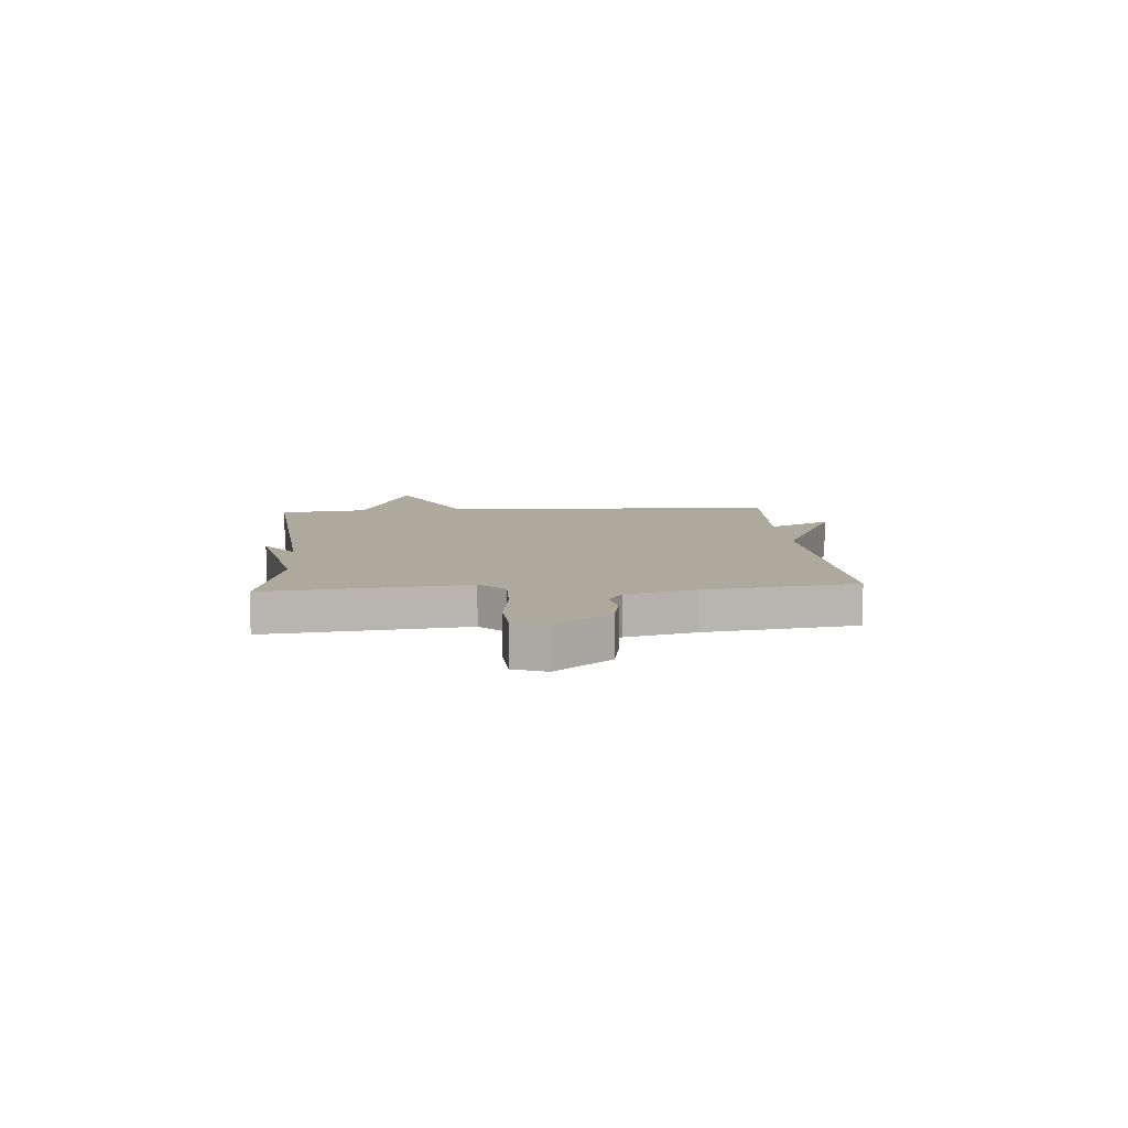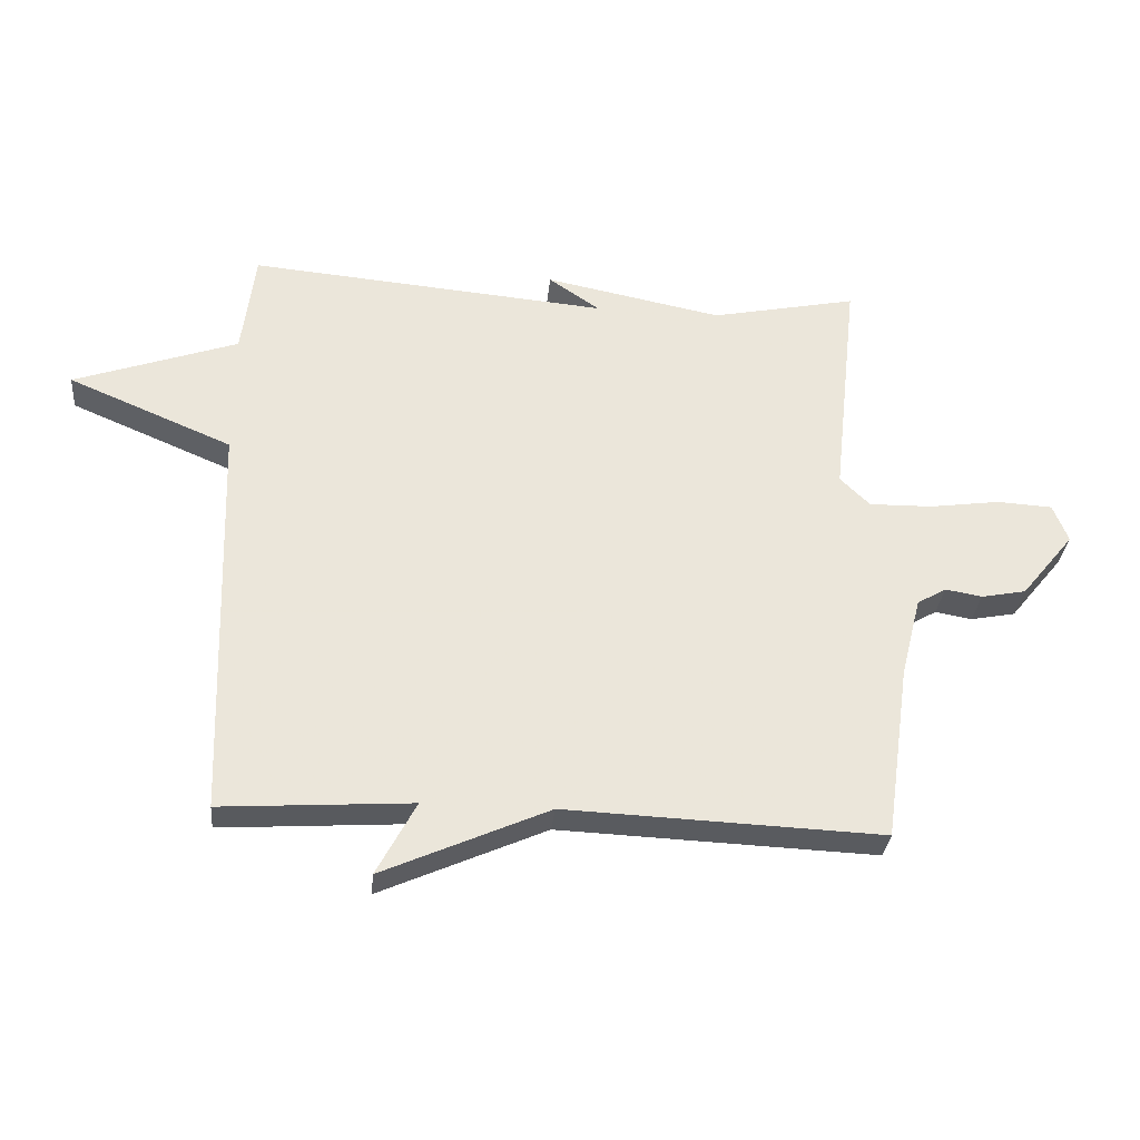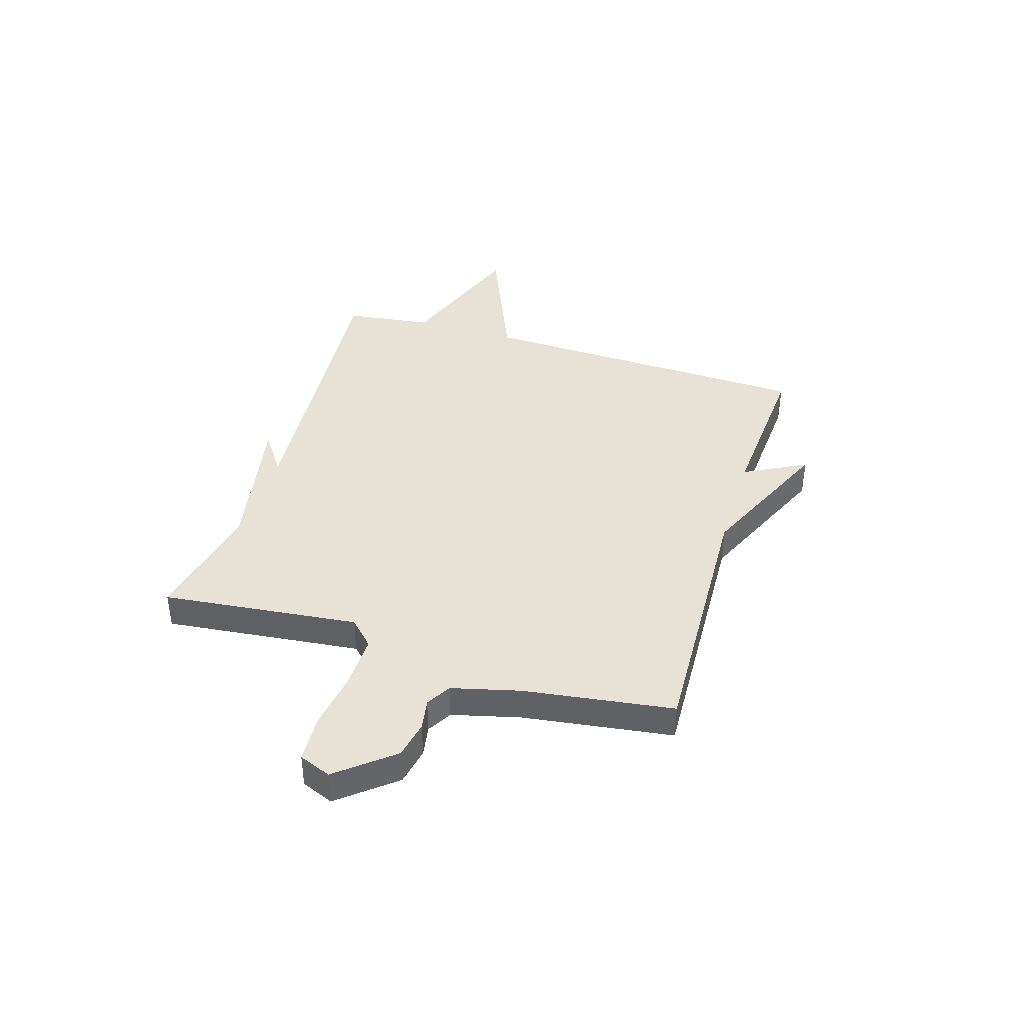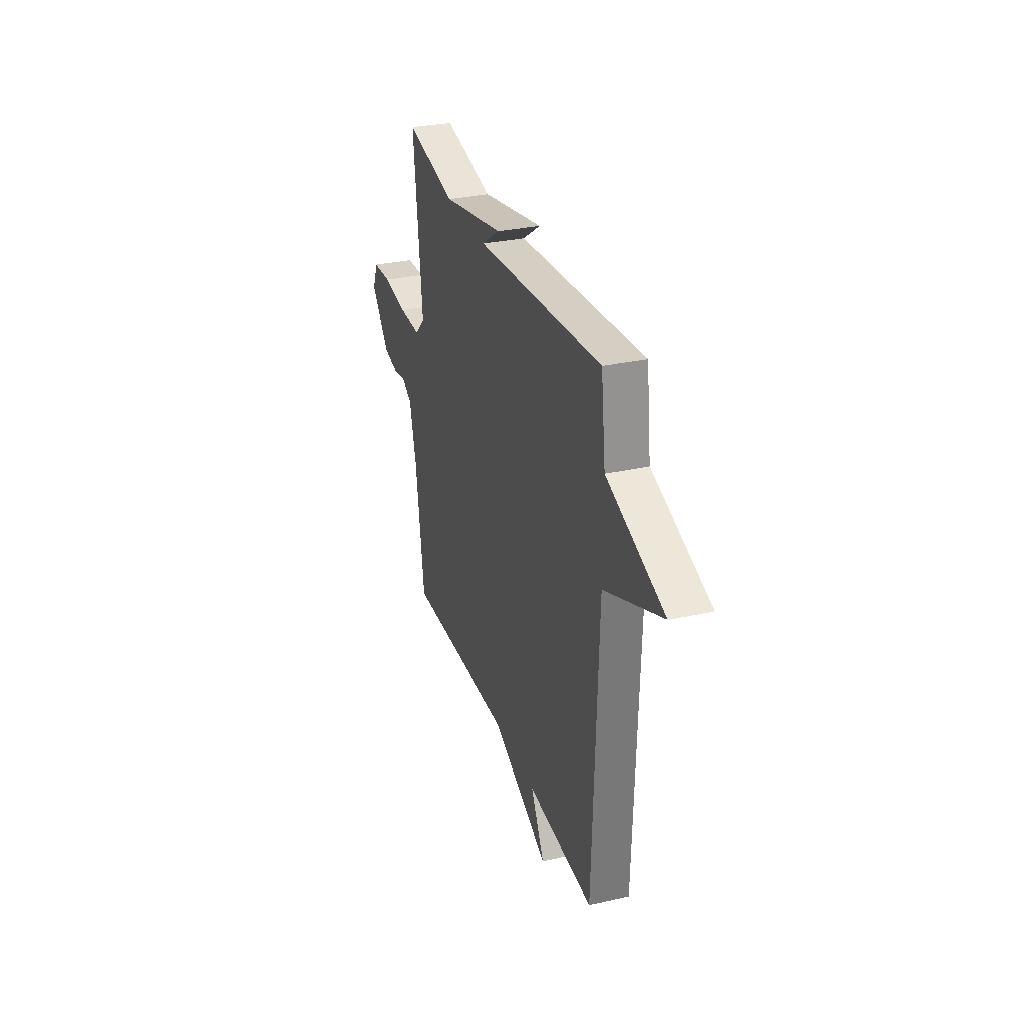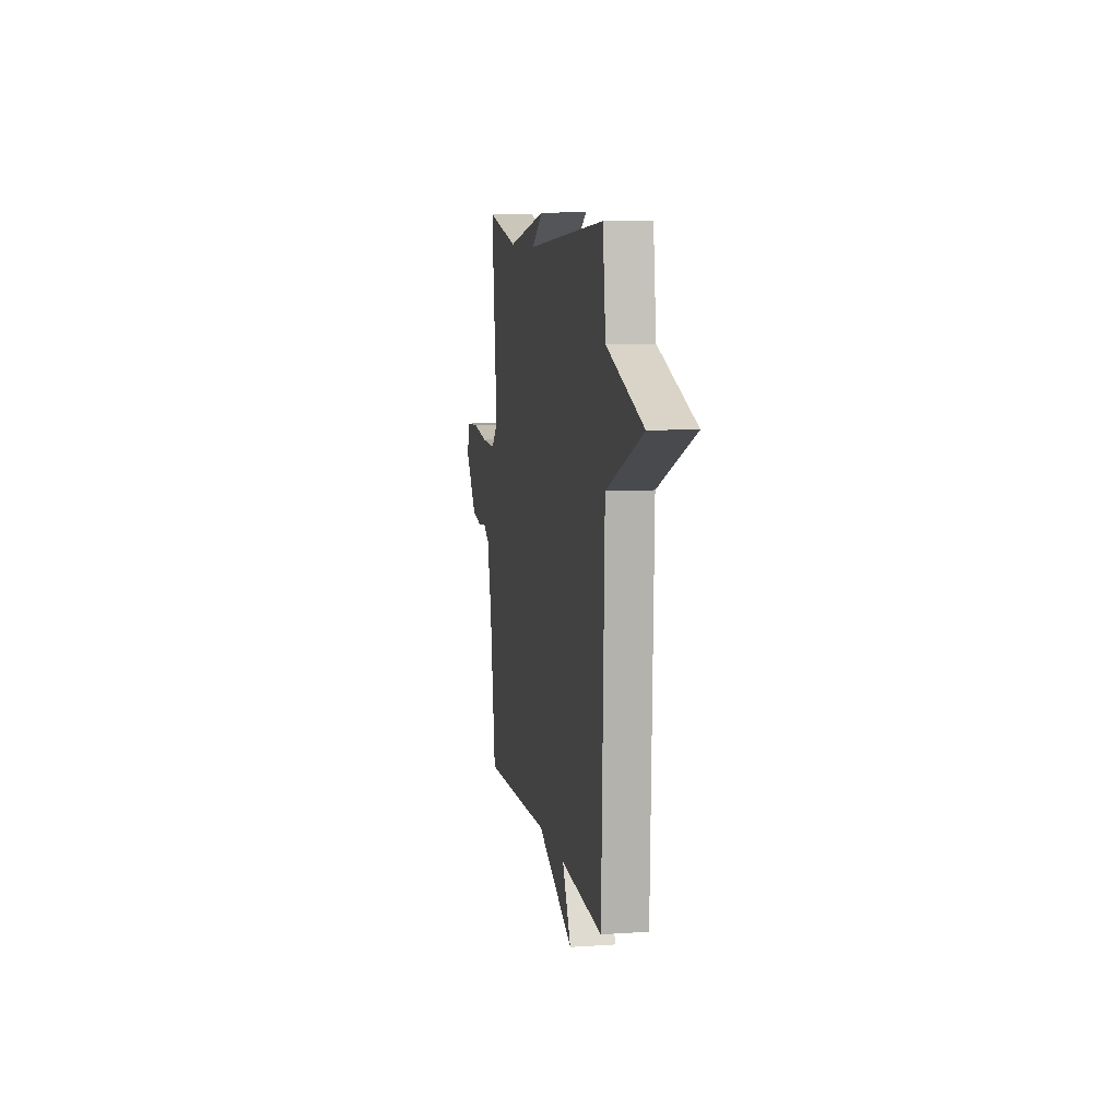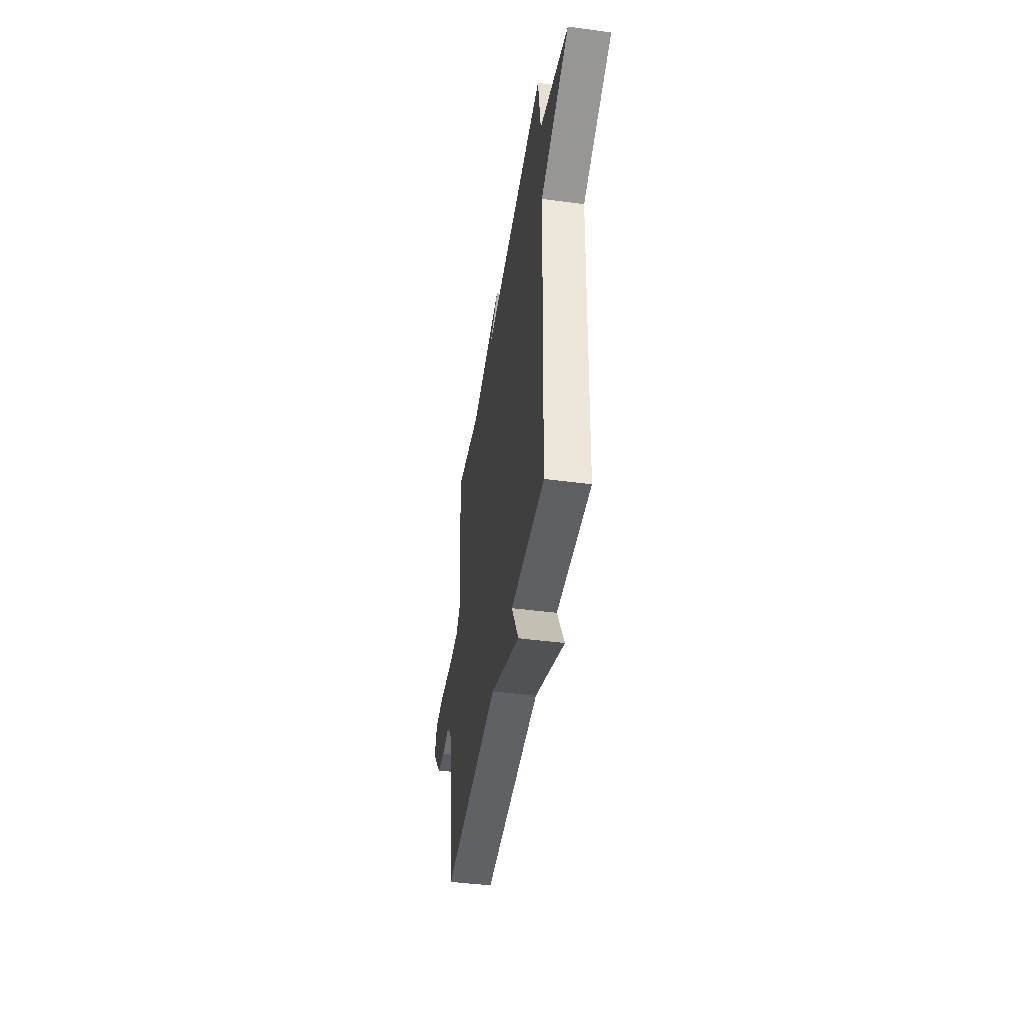
<metadata>
{"format":"obj","ext":"obj","renderer":"f3d","projection":"perspective","resolution":1024,"background":"white","views":[{"elev":8.8,"azim":85.4,"up":"+Y"},{"elev":-31.8,"azim":-5.5,"up":"+Z"},{"elev":40.2,"azim":107.1,"up":"+Y"},{"elev":30.7,"azim":-107.9,"up":"+Z"},{"elev":8.9,"azim":-100.2,"up":"+Z"},{"elev":-44.9,"azim":-98.8,"up":"+Z"}]}
</metadata>
<code>
v 0.5 0.07 0.5
v 0.46 0.07 0.133
v 0.507 0.07 0.087
v 0.607 0.07 0.089
v 0.719 0.07 0.105
v 0.806 0.07 0.1
v 0.83 0.07 0.04
v 0.746 0.07 -0.063
v 0.675 0.07 -0.077
v 0.617 0.07 -0.067
v 0.571 0.07 -0.094
v 0.539 0.07 -0.221
v 0.5 0.07 -0.5
v 0 0.07 -0.48
v -0.262 0.07 -0.596
v -0.2 0.07 -0.48
v -0.5 0.07 -0.5
v -0.521 0.07 0.135
v -0.78 0.07 0.244
v -0.521 0.07 0.335
v -0.5 0.07 0.5
v 0.069 0.07 0.452
v -0.012 0.07 0.507
v 0.269 0.07 0.452
v 0.5 0 0.5
v 0.46 0 0.133
v 0.507 0 0.087
v 0.607 0 0.089
v 0.719 0 0.105
v 0.806 0 0.1
v 0.83 0 0.04
v 0.746 0 -0.063
v 0.675 0 -0.077
v 0.617 0 -0.067
v 0.571 0 -0.094
v 0.539 0 -0.221
v 0.5 0 -0.5
v 0 0 -0.48
v -0.262 0 -0.596
v -0.2 0 -0.48
v -0.5 0 -0.5
v -0.521 0 0.135
v -0.78 0 0.244
v -0.521 0 0.335
v -0.5 0 0.5
v 0.069 0 0.452
v -0.012 0 0.507
v 0.269 0 0.452
f 22 23 24
f 20 21 22
f 20 22 24
f 19 20 24
f 18 19 24
f 24 1 2
f 18 24 2
f 17 18 2
f 16 17 2
f 16 2 3
f 15 16 3
f 14 15 3
f 12 13 14 3
f 8 9 10
f 7 8 10
f 6 7 10
f 5 6 10
f 4 5 10
f 4 10 11
f 3 4 11 12
f 48 47 46
f 46 45 44
f 48 46 44
f 48 44 43
f 48 43 42
f 26 25 48
f 26 48 42
f 26 42 41
f 26 41 40
f 27 26 40
f 27 40 39
f 27 39 38
f 27 38 37 36
f 34 33 32
f 34 32 31
f 34 31 30
f 34 30 29
f 34 29 28
f 35 34 28
f 36 35 28 27
f 1 25 26 2
f 2 26 27 3
f 3 27 28 4
f 4 28 29 5
f 5 29 30 6
f 6 30 31 7
f 7 31 32 8
f 8 32 33 9
f 9 33 34 10
f 10 34 35 11
f 11 35 36 12
f 12 36 37 13
f 13 37 38 14
f 14 38 39 15
f 15 39 40 16
f 16 40 41 17
f 17 41 42 18
f 18 42 43 19
f 19 43 44 20
f 20 44 45 21
f 21 45 46 22
f 22 46 47 23
f 23 47 48 24
f 24 48 25 1

</code>
